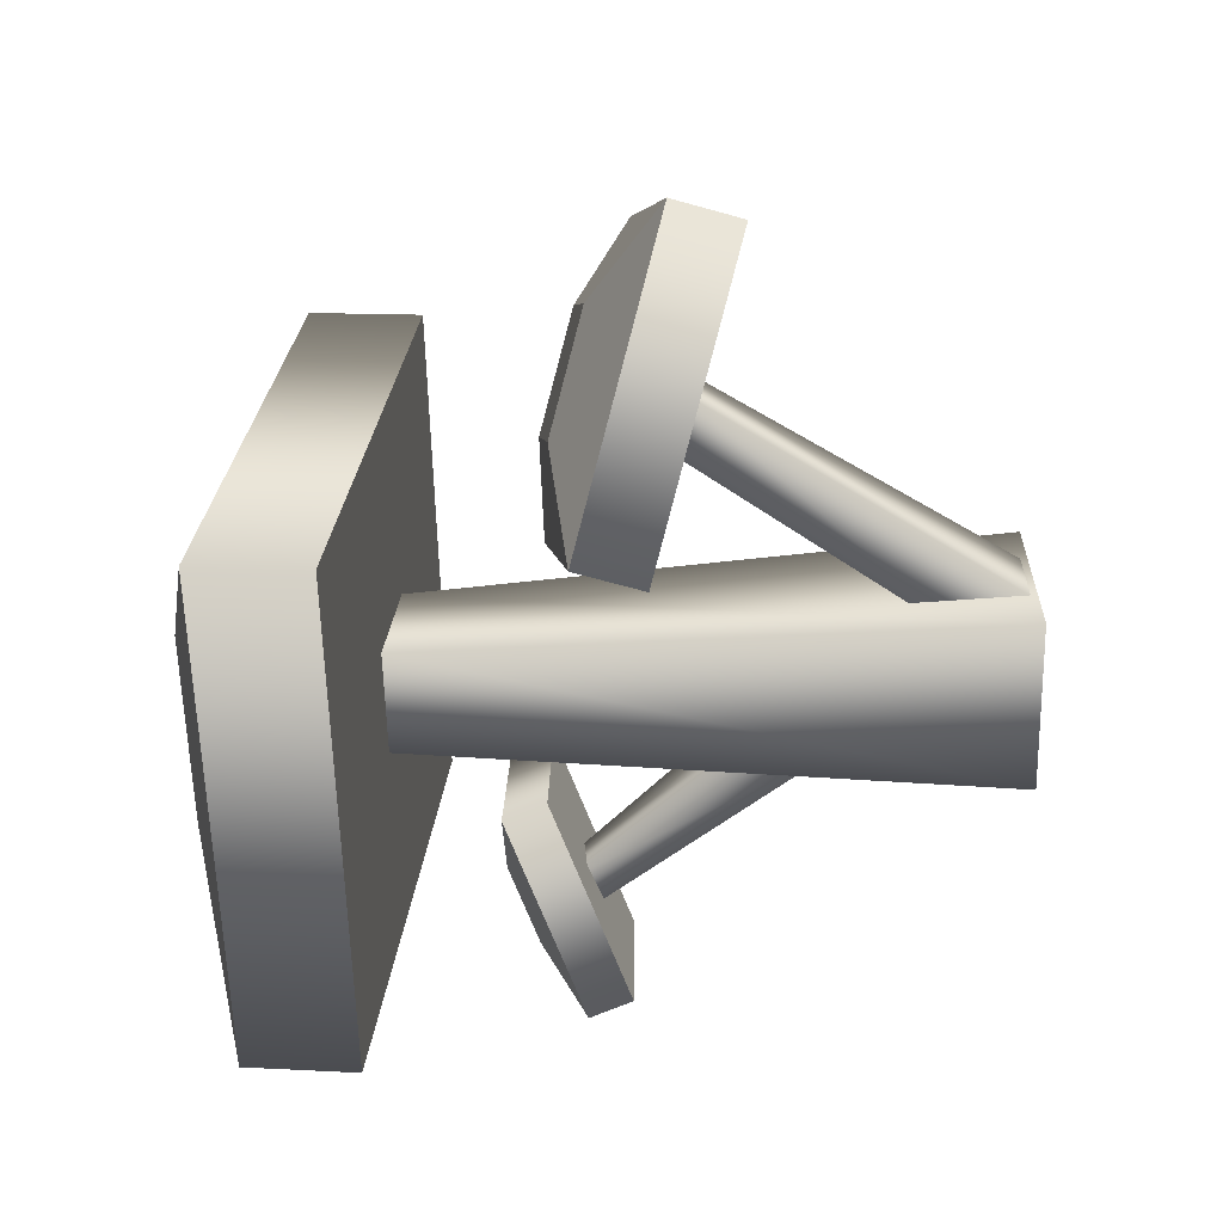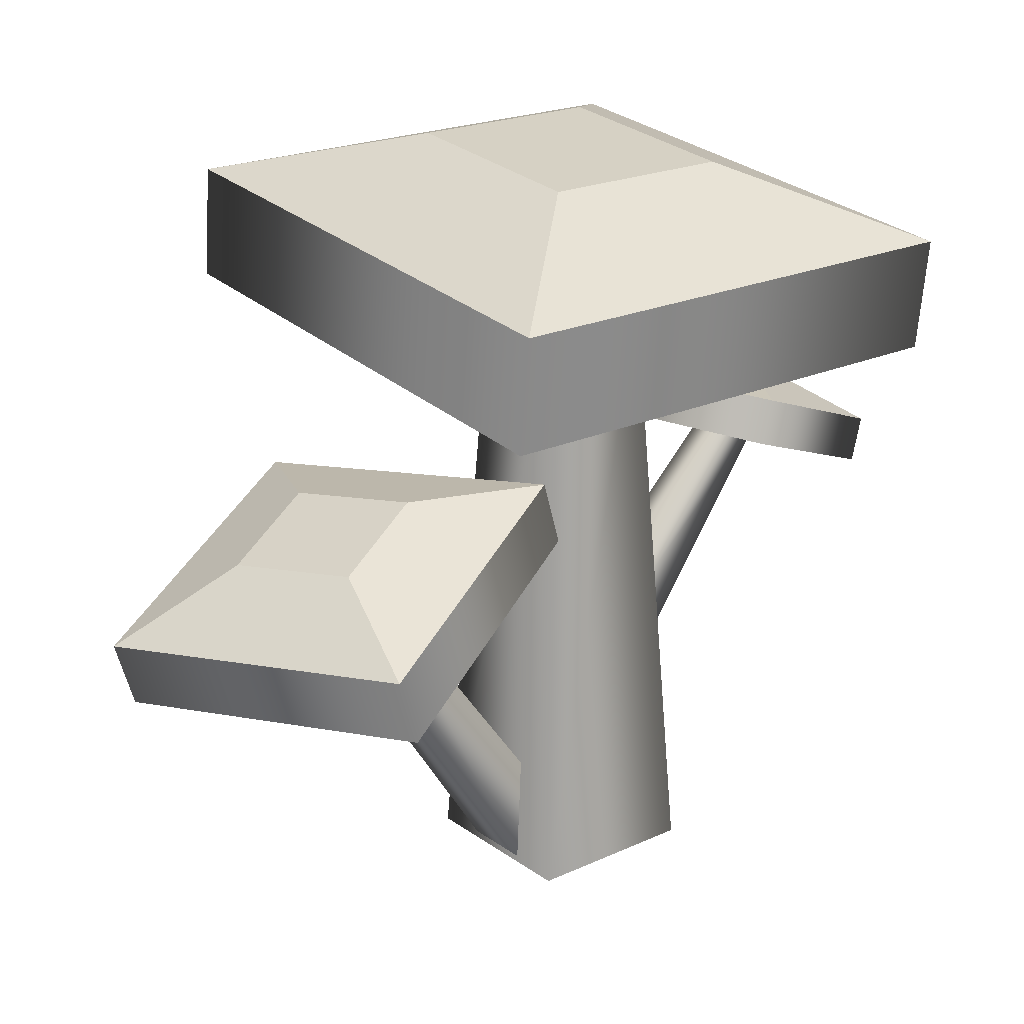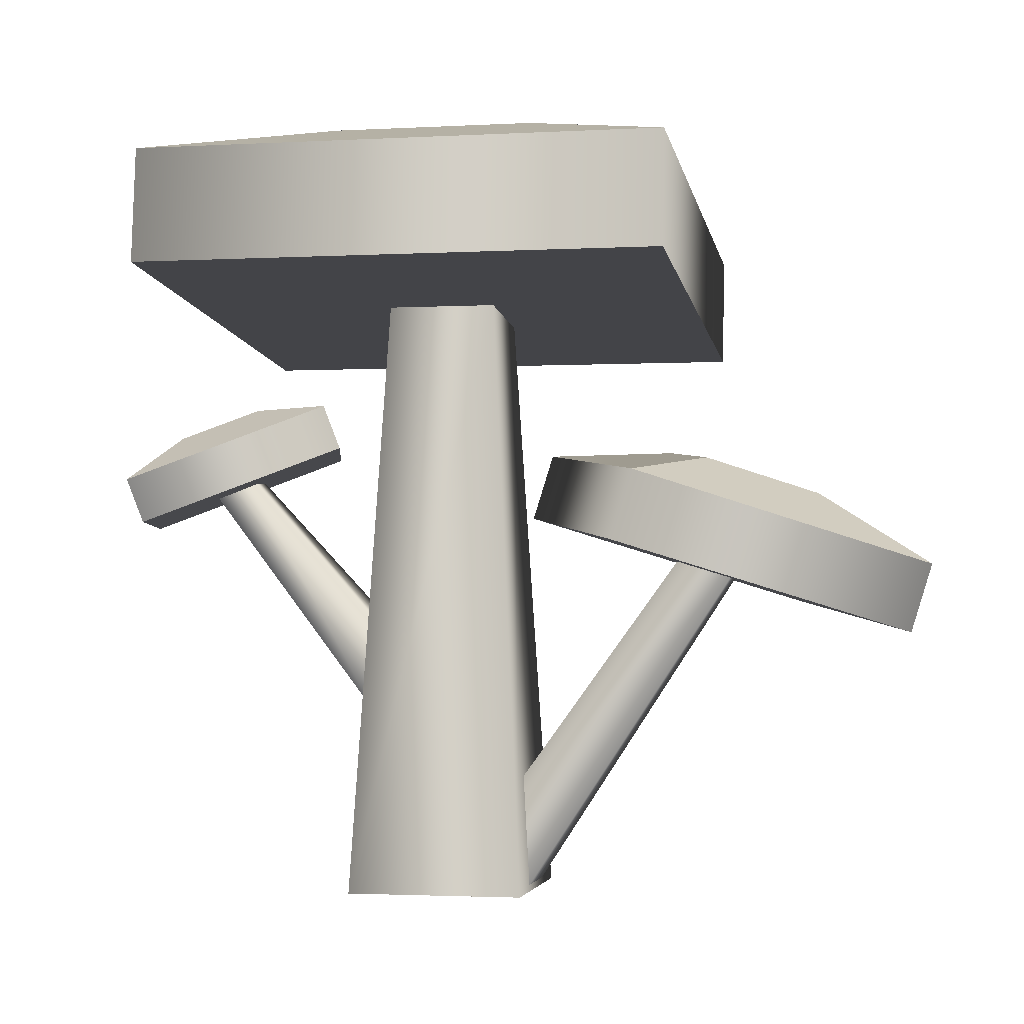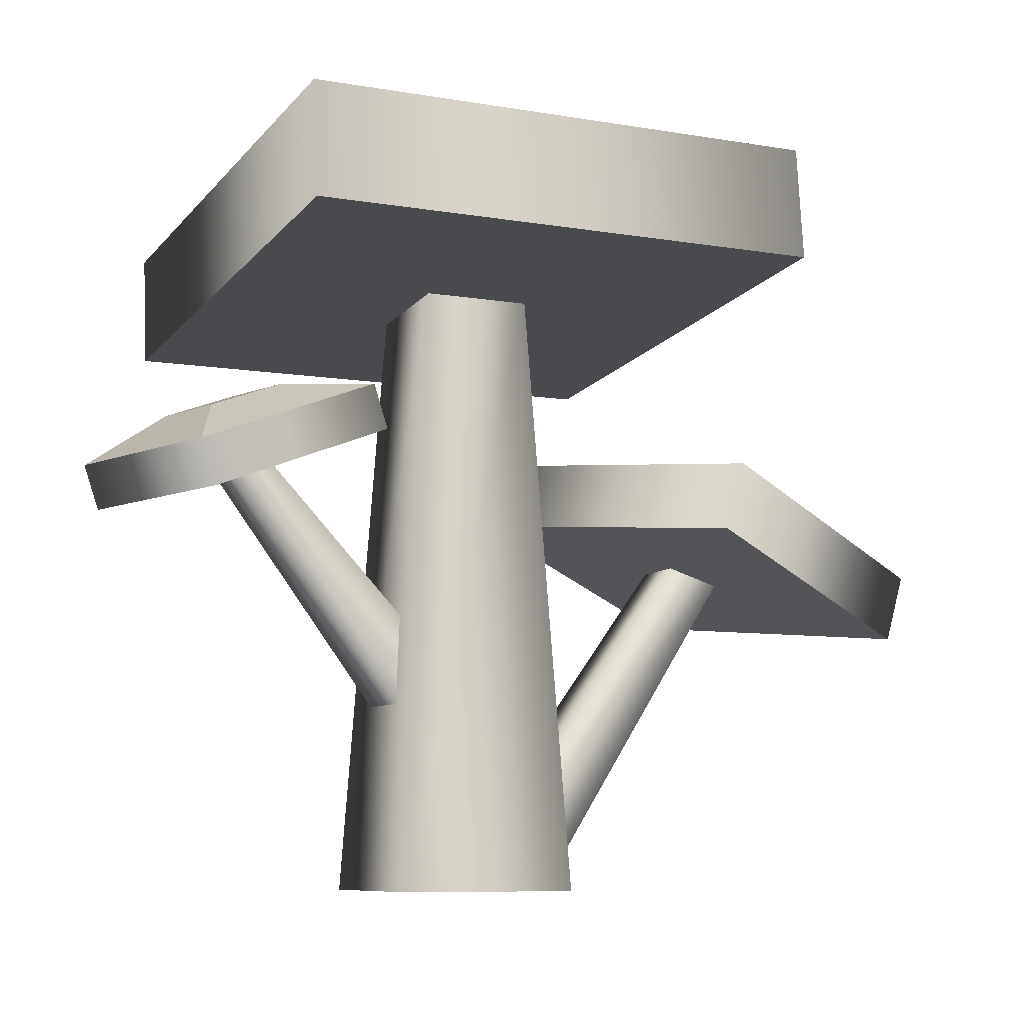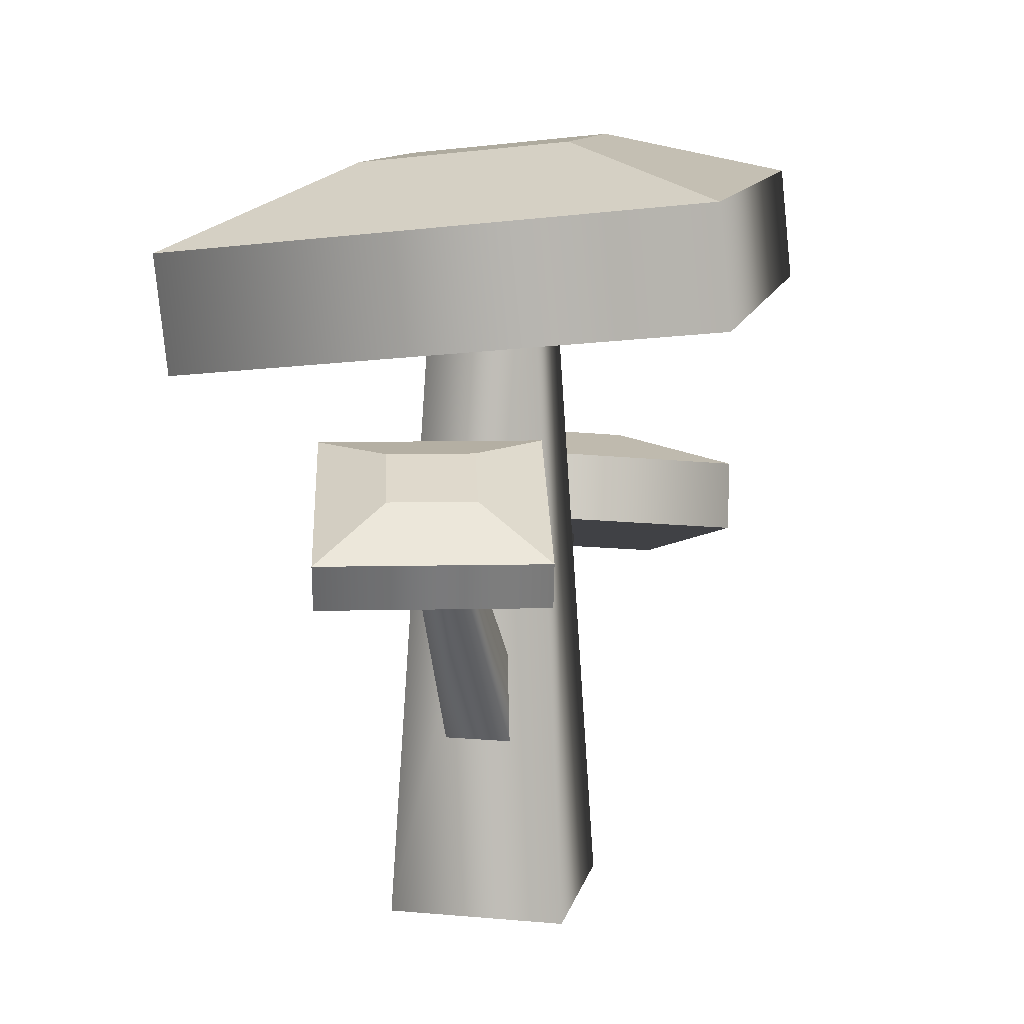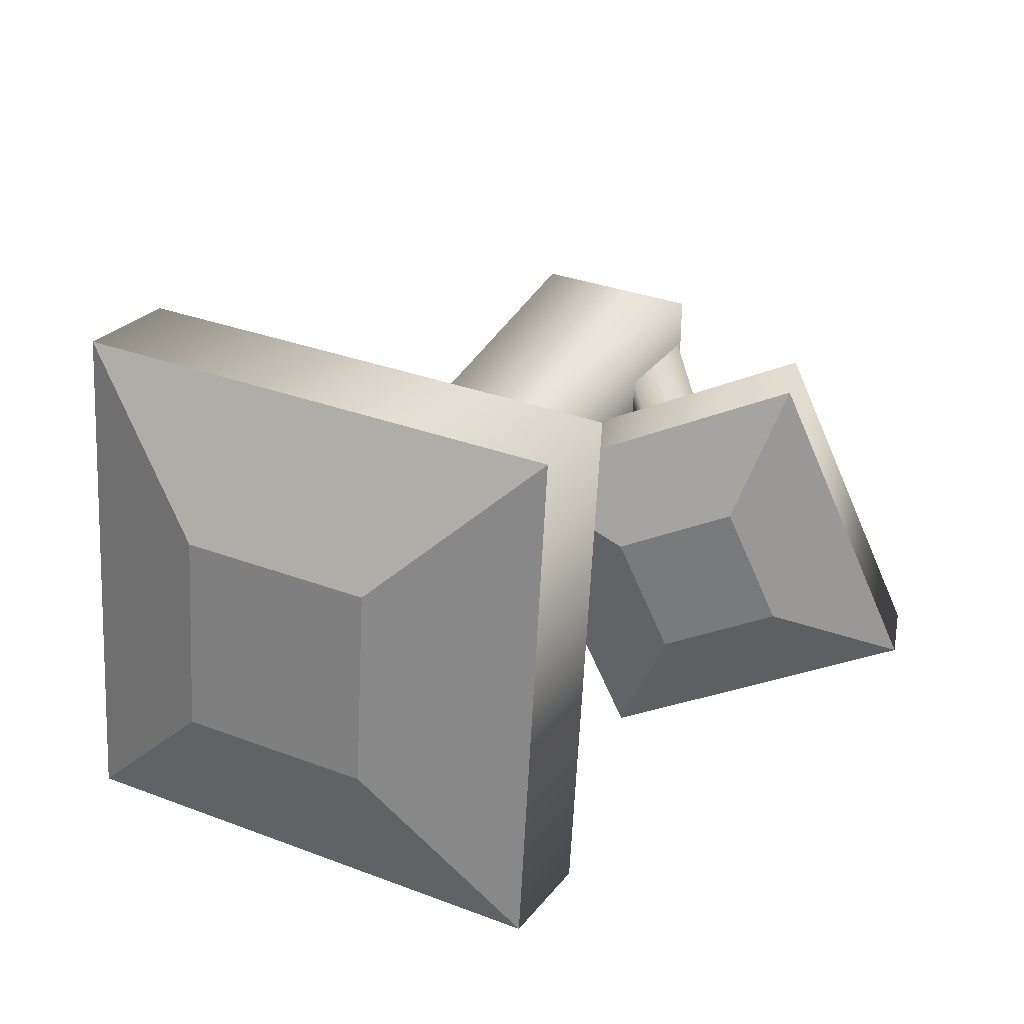
<metadata>
{"format":"obj","ext":"obj","renderer":"f3d","projection":"perspective","resolution":1024,"background":"white","views":[{"elev":-60.6,"azim":-88.5,"up":"+Z"},{"elev":21.5,"azim":-38.8,"up":"+Y"},{"elev":-2.3,"azim":-168.8,"up":"+Y"},{"elev":-8.1,"azim":154.3,"up":"+Y"},{"elev":11.2,"azim":102.3,"up":"+Y"},{"elev":31.6,"azim":-151.7,"up":"+Z"}]}
</metadata>
<code>
g flower
v 0.07291 -0.5 -0.07291
v -0.07291 -0.5 0.07291
v 0.07291 -0.5 0.07291
v -0.07291 -0.5 -0.07291
v 0.04438 -0.00325 -0.04438
v 0.07291 -0.5 0.07291
v 0.04438 -0.00325 0.04438
v 0.07291 -0.5 -0.07291
v -0.04438 -0.00325 -0.04438
v 0.07291 -0.5 -0.07291
v 0.04438 -0.00325 -0.04438
v -0.07291 -0.5 -0.07291
v -0.04438 -0.00325 0.04438
v -0.07291 -0.5 -0.07291
v -0.04438 -0.00325 -0.04438
v -0.07291 -0.5 0.07291
v 0.04438 -0.00325 0.04438
v -0.07291 -0.5 0.07291
v -0.04438 -0.00325 0.04438
v 0.07291 -0.5 0.07291
v 0.2124 0.01256 -0.2218
v -0.2124 -0.0321 0.2052
v 0.2124 -0.0321 0.2052
v -0.2124 0.01256 -0.2218
v 0.08209 0.141 -0.07735
v -0.08209 0.1235 0.0904
v -0.08209 0.141 -0.07735
v 0.08209 0.1235 0.0904
v 0.2124 0.06054 0.2149
v -0.2124 -0.0321 0.2052
v -0.2124 0.06054 0.2149
v 0.2124 -0.0321 0.2052
v 0.08209 0.1235 0.0904
v -0.2124 0.06054 0.2149
v -0.08209 0.1235 0.0904
v 0.2124 0.06054 0.2149
v 0.08209 0.141 -0.07735
v 0.2124 0.06054 0.2149
v 0.08209 0.1235 0.0904
v 0.2124 0.1052 -0.2121
v -0.08209 0.141 -0.07735
v 0.2124 0.1052 -0.2121
v 0.08209 0.141 -0.07735
v -0.2124 0.1052 -0.2121
v -0.08209 0.1235 0.0904
v -0.2124 0.1052 -0.2121
v -0.08209 0.141 -0.07735
v -0.2124 0.06054 0.2149
v 0.2124 0.1052 -0.2121
v 0.2124 -0.0321 0.2052
v 0.2124 0.06054 0.2149
v 0.2124 0.01256 -0.2218
v -0.2124 0.1052 -0.2121
v 0.2124 0.01256 -0.2218
v 0.2124 0.1052 -0.2121
v -0.2124 0.01256 -0.2218
v -0.2124 0.06054 0.2149
v -0.2124 0.01256 -0.2218
v -0.2124 0.1052 -0.2121
v -0.2124 -0.0321 0.2052
v -0.2069 -0.2097 -0.02193
v -0.02995 -0.4555 0.02895
v -0.2069 -0.2097 0.02193
v -0.02995 -0.4555 -0.02895
v -0.2432 -0.2344 -0.02193
v -0.02995 -0.4555 -0.02895
v -0.2069 -0.2097 -0.02193
v -0.07161 -0.496 -0.02895
v -0.2432 -0.2344 0.02193
v -0.07161 -0.496 -0.02895
v -0.2432 -0.2344 -0.02193
v -0.07161 -0.496 0.02895
v -0.2069 -0.2097 0.02193
v -0.07161 -0.496 0.02895
v -0.2432 -0.2344 0.02193
v -0.02995 -0.4555 0.02895
v -0.1641 -0.2082 -0.1759
v -0.2866 -0.2558 0.1732
v -0.05855 -0.1827 0.06603
v -0.3921 -0.2813 -0.06875
v -0.2279 -0.1386 -0.06716
v -0.2746 -0.1568 0.06929
v -0.316 -0.1668 -0.02576
v -0.1864 -0.1286 0.02788
v -0.07543 -0.1278 0.06761
v -0.2866 -0.2558 0.1732
v -0.3035 -0.2009 0.1748
v -0.05855 -0.1827 0.06603
v -0.1864 -0.1286 0.02788
v -0.3035 -0.2009 0.1748
v -0.2746 -0.1568 0.06929
v -0.07543 -0.1278 0.06761
v -0.2279 -0.1386 -0.06716
v -0.07543 -0.1278 0.06761
v -0.1864 -0.1286 0.02788
v -0.1809 -0.1532 -0.1743
v -0.316 -0.1668 -0.02576
v -0.1809 -0.1532 -0.1743
v -0.2279 -0.1386 -0.06716
v -0.409 -0.2263 -0.06717
v -0.2746 -0.1568 0.06929
v -0.409 -0.2263 -0.06717
v -0.316 -0.1668 -0.02576
v -0.3035 -0.2009 0.1748
v -0.1809 -0.1532 -0.1743
v -0.05855 -0.1827 0.06603
v -0.07543 -0.1278 0.06761
v -0.1641 -0.2082 -0.1759
v -0.409 -0.2263 -0.06717
v -0.1641 -0.2082 -0.1759
v -0.1809 -0.1532 -0.1743
v -0.3921 -0.2813 -0.06875
v -0.3035 -0.2009 0.1748
v -0.3921 -0.2813 -0.06875
v -0.409 -0.2263 -0.06717
v -0.2866 -0.2558 0.1732
v 0.2124 -0.1577 -0.01647
v 0.06263 -0.3504 0.02705
v 0.2124 -0.1577 0.01647
v 0.06263 -0.3504 -0.02705
v 0.1843 -0.1406 -0.01647
v 0.06263 -0.3504 -0.02705
v 0.2124 -0.1577 -0.01647
v 0.01631 -0.3224 -0.02705
v 0.1843 -0.1406 0.01647
v 0.01631 -0.3224 -0.02705
v 0.1843 -0.1406 -0.01647
v 0.01631 -0.3224 0.02705
v 0.2124 -0.1577 0.01647
v 0.01631 -0.3224 0.02705
v 0.1843 -0.1406 0.01647
v 0.06263 -0.3504 0.02705
v 0.2906 -0.1895 0.06975
v 0.086 -0.1263 -0.05694
v 0.1309 -0.1265 0.1122
v 0.2457 -0.1893 -0.09941
v 0.2486 -0.1154 0.02544
v 0.1685 -0.0905 -0.02325
v 0.2313 -0.1153 -0.03993
v 0.1859 -0.09058 0.04212
v 0.1441 -0.09063 0.1088
v 0.086 -0.1263 -0.05694
v 0.09923 -0.0904 -0.06041
v 0.1309 -0.1265 0.1122
v 0.1859 -0.09058 0.04212
v 0.09923 -0.0904 -0.06041
v 0.1685 -0.0905 -0.02325
v 0.1441 -0.09063 0.1088
v 0.2486 -0.1154 0.02544
v 0.1441 -0.09063 0.1088
v 0.1859 -0.09058 0.04212
v 0.3038 -0.1537 0.06629
v 0.2313 -0.1153 -0.03993
v 0.3038 -0.1537 0.06629
v 0.2486 -0.1154 0.02544
v 0.2589 -0.1534 -0.1029
v 0.1685 -0.0905 -0.02325
v 0.2589 -0.1534 -0.1029
v 0.2313 -0.1153 -0.03993
v 0.09923 -0.0904 -0.06041
v 0.3038 -0.1537 0.06629
v 0.1309 -0.1265 0.1122
v 0.1441 -0.09063 0.1088
v 0.2906 -0.1895 0.06975
v 0.2589 -0.1534 -0.1029
v 0.2906 -0.1895 0.06975
v 0.3038 -0.1537 0.06629
v 0.2457 -0.1893 -0.09941
v 0.09923 -0.0904 -0.06041
v 0.2457 -0.1893 -0.09941
v 0.2589 -0.1534 -0.1029
v 0.086 -0.1263 -0.05694
f 1 3 2
f 2 4 1
f 5 7 6
f 6 8 5
f 9 11 10
f 10 12 9
f 13 15 14
f 14 16 13
f 17 19 18
f 18 20 17
f 21 23 22
f 22 24 21
f 25 27 26
f 26 28 25
f 29 31 30
f 30 32 29
f 33 35 34
f 34 36 33
f 37 39 38
f 38 40 37
f 41 43 42
f 42 44 41
f 45 47 46
f 46 48 45
f 49 51 50
f 50 52 49
f 53 55 54
f 54 56 53
f 57 59 58
f 58 60 57
f 61 63 62
f 62 64 61
f 65 67 66
f 66 68 65
f 69 71 70
f 70 72 69
f 73 75 74
f 74 76 73
f 77 79 78
f 78 80 77
f 81 83 82
f 82 84 81
f 85 87 86
f 86 88 85
f 89 91 90
f 90 92 89
f 93 95 94
f 94 96 93
f 97 99 98
f 98 100 97
f 101 103 102
f 102 104 101
f 105 107 106
f 106 108 105
f 109 111 110
f 110 112 109
f 113 115 114
f 114 116 113
f 117 119 118
f 118 120 117
f 121 123 122
f 122 124 121
f 125 127 126
f 126 128 125
f 129 131 130
f 130 132 129
f 133 135 134
f 134 136 133
f 137 139 138
f 138 140 137
f 141 143 142
f 142 144 141
f 145 147 146
f 146 148 145
f 149 151 150
f 150 152 149
f 153 155 154
f 154 156 153
f 157 159 158
f 158 160 157
f 161 163 162
f 162 164 161
f 165 167 166
f 166 168 165
f 169 171 170
f 170 172 169

</code>
